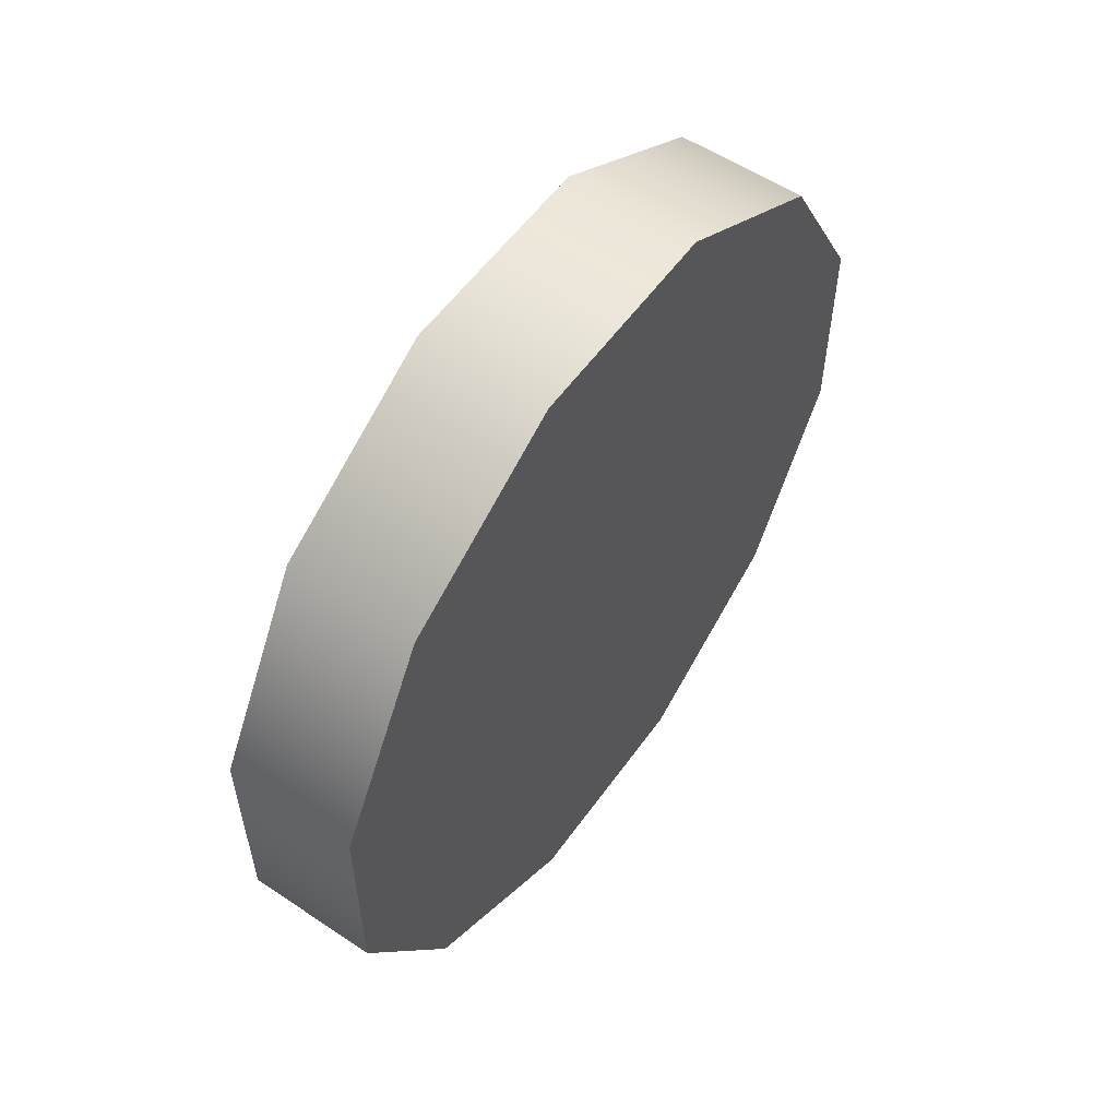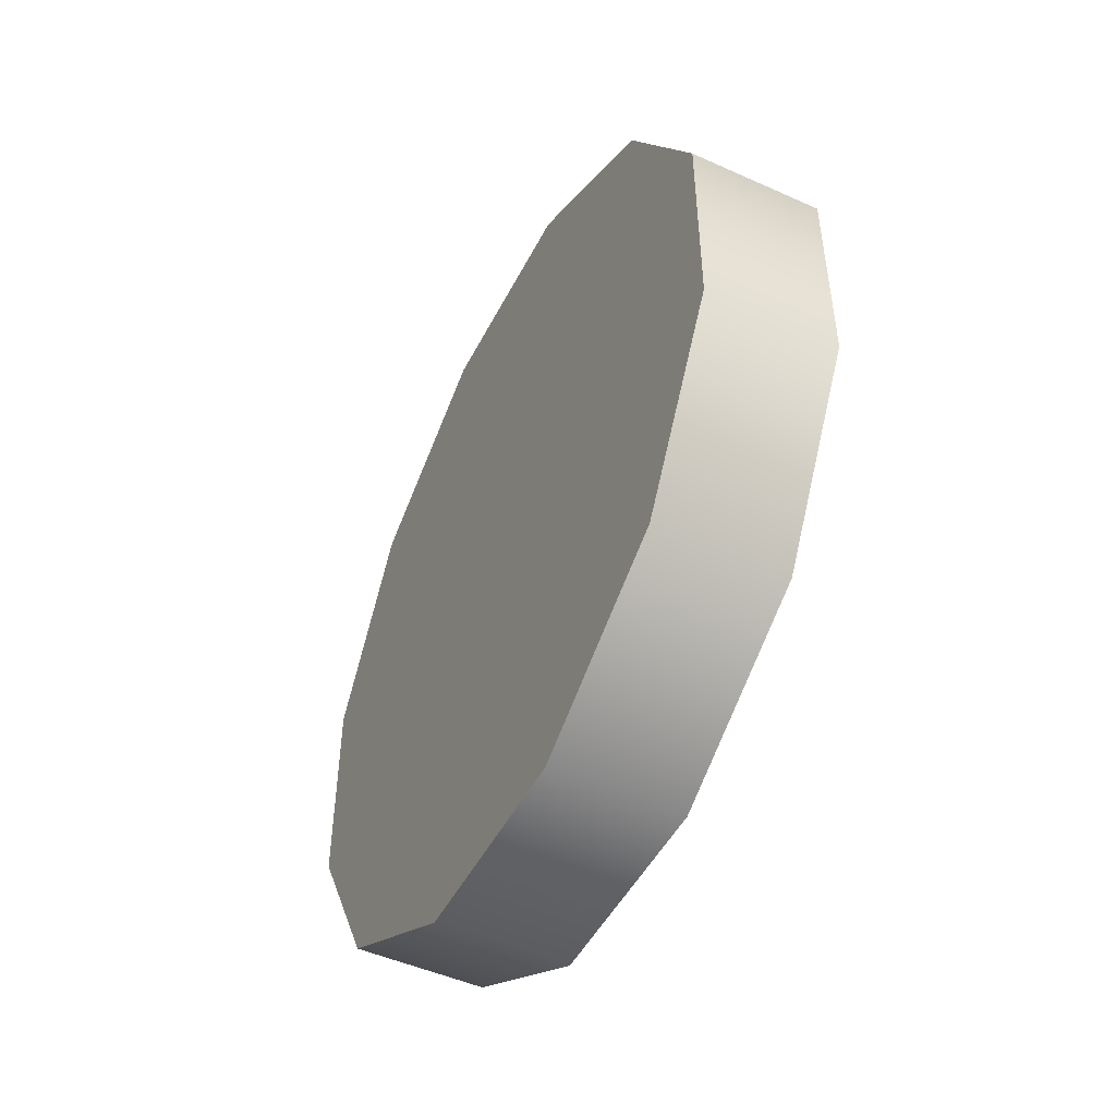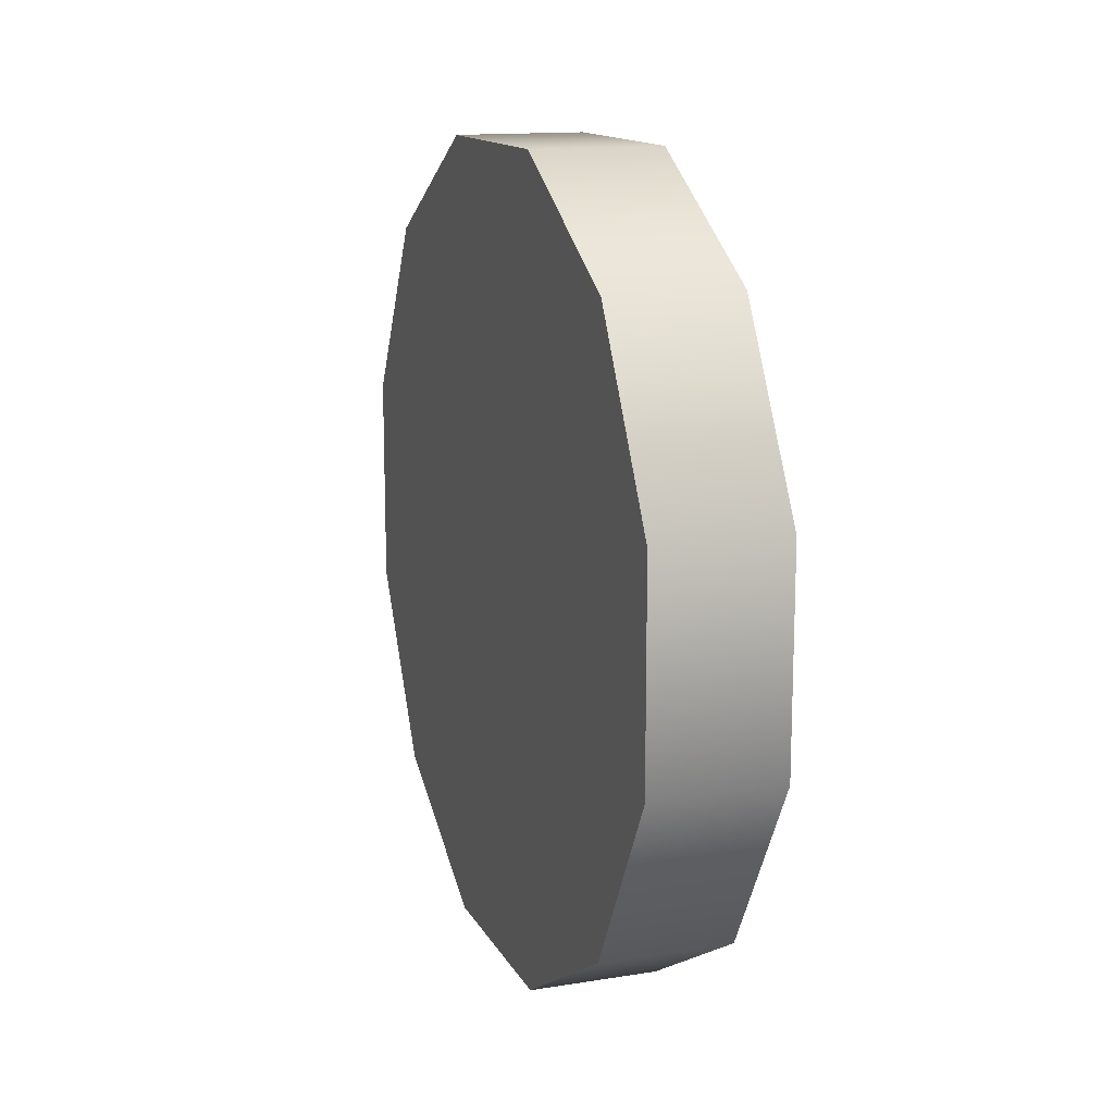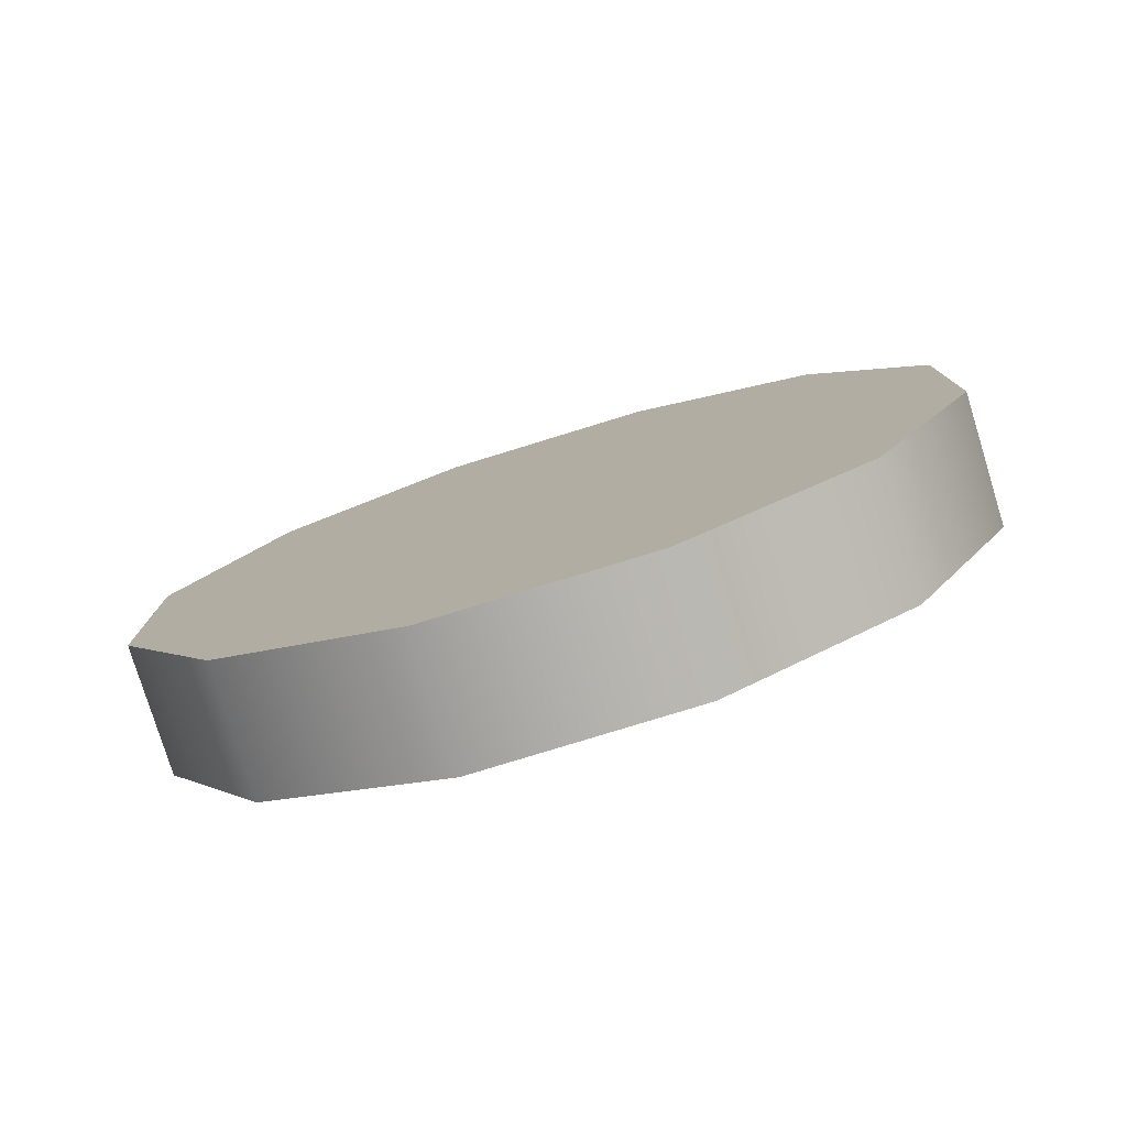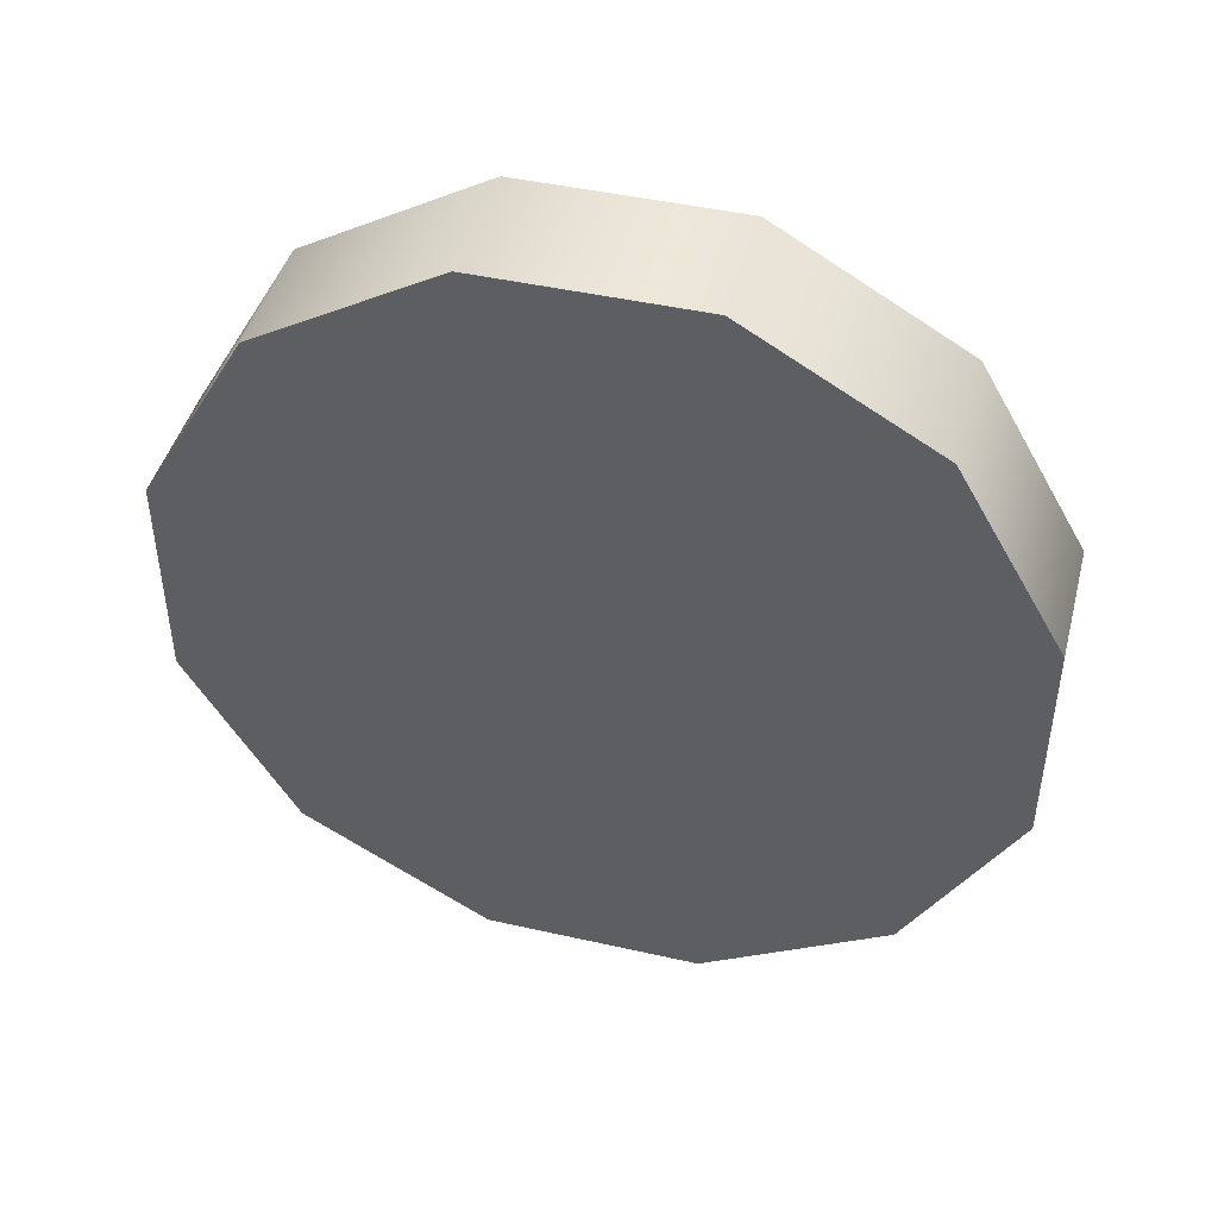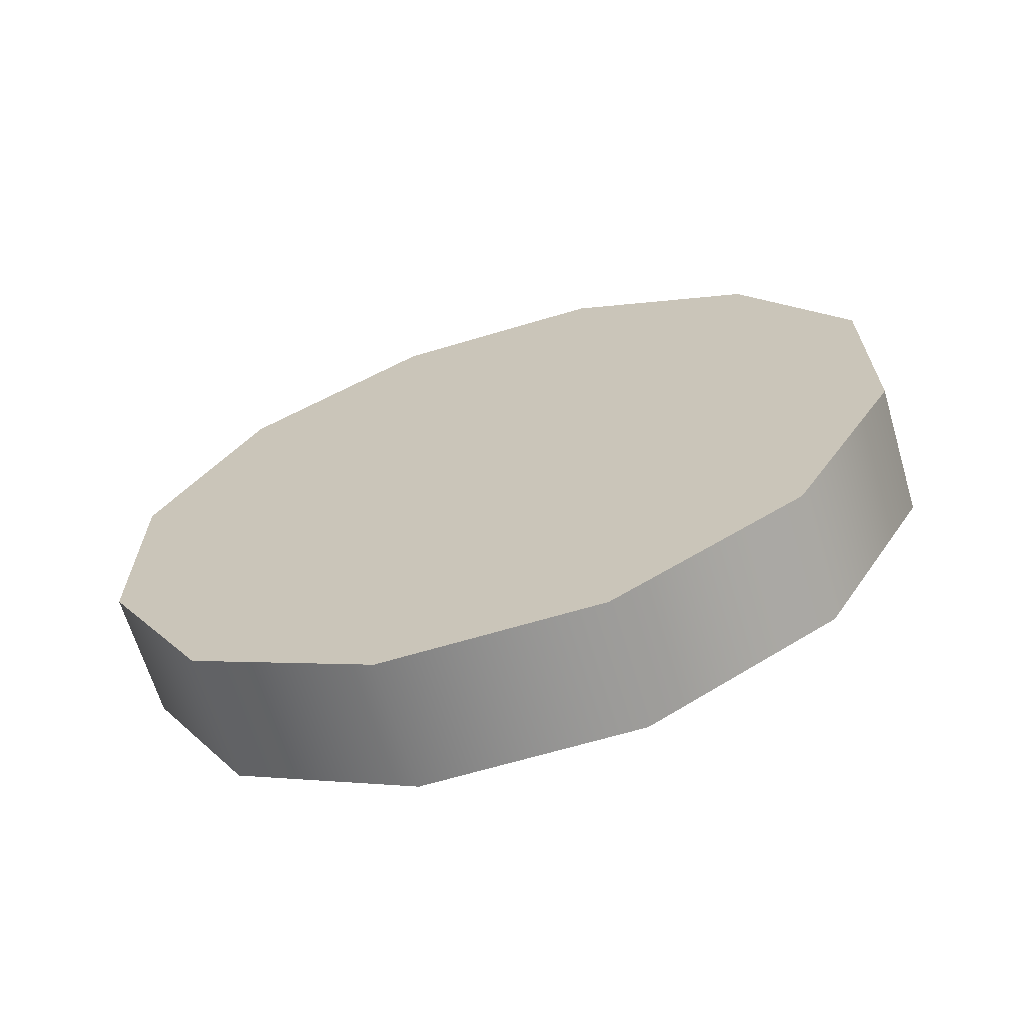
<metadata>
{"format":"obj","ext":"obj","renderer":"f3d","projection":"perspective","resolution":1024,"background":"white","views":[{"elev":56.1,"azim":-145.0,"up":"+Z"},{"elev":-49.0,"azim":153.5,"up":"+Y"},{"elev":14.1,"azim":160.6,"up":"+Y"},{"elev":-78.6,"azim":107.1,"up":"+Z"},{"elev":44.8,"azim":104.7,"up":"+Z"},{"elev":-66.0,"azim":106.7,"up":"+Z"}]}
</metadata>
<code>
o mesh36/mesh36-geometry#mesh36-geometry
v 0.00895 0.5871 0.1574
v 0.00895 0.5839 0.1693
v 0.00895 0.5839 0.1629
v 0.00895 0.5871 0.1748
v 0.005076 0.5839 0.1629
v 0.005076 0.5871 0.1574
v 0.00895 0.5926 0.1542
v 0.005076 0.5839 0.1693
v 0.005076 0.5926 0.1542
v 0.00895 0.5926 0.178
v 0.005076 0.5871 0.1748
v 0.005076 0.5926 0.178
v 0.005076 0.599 0.1542
v 0.00895 0.599 0.1542
v 0.005076 0.599 0.178
v 0.00895 0.599 0.178
v 0.005076 0.6046 0.1574
v 0.005076 0.6046 0.1748
v 0.00895 0.6046 0.1574
v 0.00895 0.6046 0.1748
v 0.005076 0.6077 0.1629
v 0.005076 0.6077 0.1693
v 0.00895 0.6077 0.1629
v 0.00895 0.6077 0.1693
f 1 2 3
f 2 1 4
f 3 2 1
f 4 1 2
f 2 5 3
f 3 5 2
f 3 6 1
f 1 6 3
f 4 1 7
f 7 1 4
f 4 8 2
f 2 8 4
f 5 2 8
f 8 2 5
f 6 3 5
f 5 3 6
f 9 1 6
f 6 1 9
f 1 9 7
f 7 9 1
f 4 7 10
f 10 7 4
f 8 4 11
f 11 4 8
f 11 5 8
f 8 5 11
f 5 11 6
f 6 11 5
f 6 12 9
f 9 12 6
f 13 7 9
f 9 7 13
f 10 7 14
f 14 7 10
f 12 4 10
f 10 4 12
f 4 12 11
f 11 12 4
f 6 11 12
f 12 11 6
f 9 12 15
f 15 12 9
f 7 13 14
f 14 13 7
f 9 15 13
f 13 15 9
f 10 14 16
f 16 14 10
f 10 15 12
f 12 15 10
f 17 14 13
f 13 14 17
f 13 15 18
f 18 15 13
f 16 14 19
f 19 14 16
f 15 10 16
f 16 10 15
f 14 17 19
f 19 17 14
f 13 18 17
f 17 18 13
f 16 18 15
f 15 18 16
f 16 19 20
f 20 19 16
f 21 19 17
f 17 19 21
f 17 18 22
f 22 18 17
f 18 16 20
f 20 16 18
f 20 19 23
f 23 19 20
f 19 21 23
f 23 21 19
f 17 22 21
f 21 22 17
f 18 24 22
f 22 24 18
f 24 18 20
f 20 18 24
f 20 23 24
f 24 23 20
f 22 23 21
f 21 23 22
f 23 22 24
f 24 22 23

</code>
